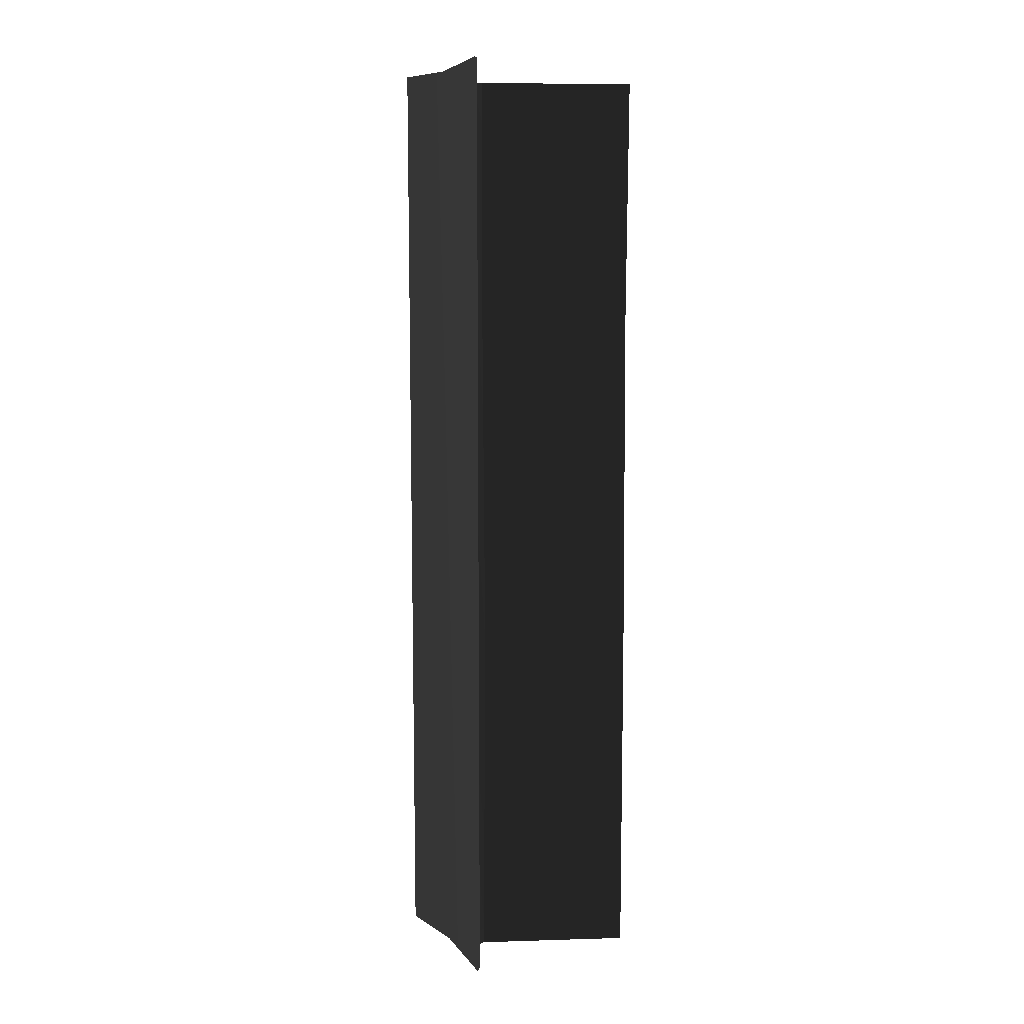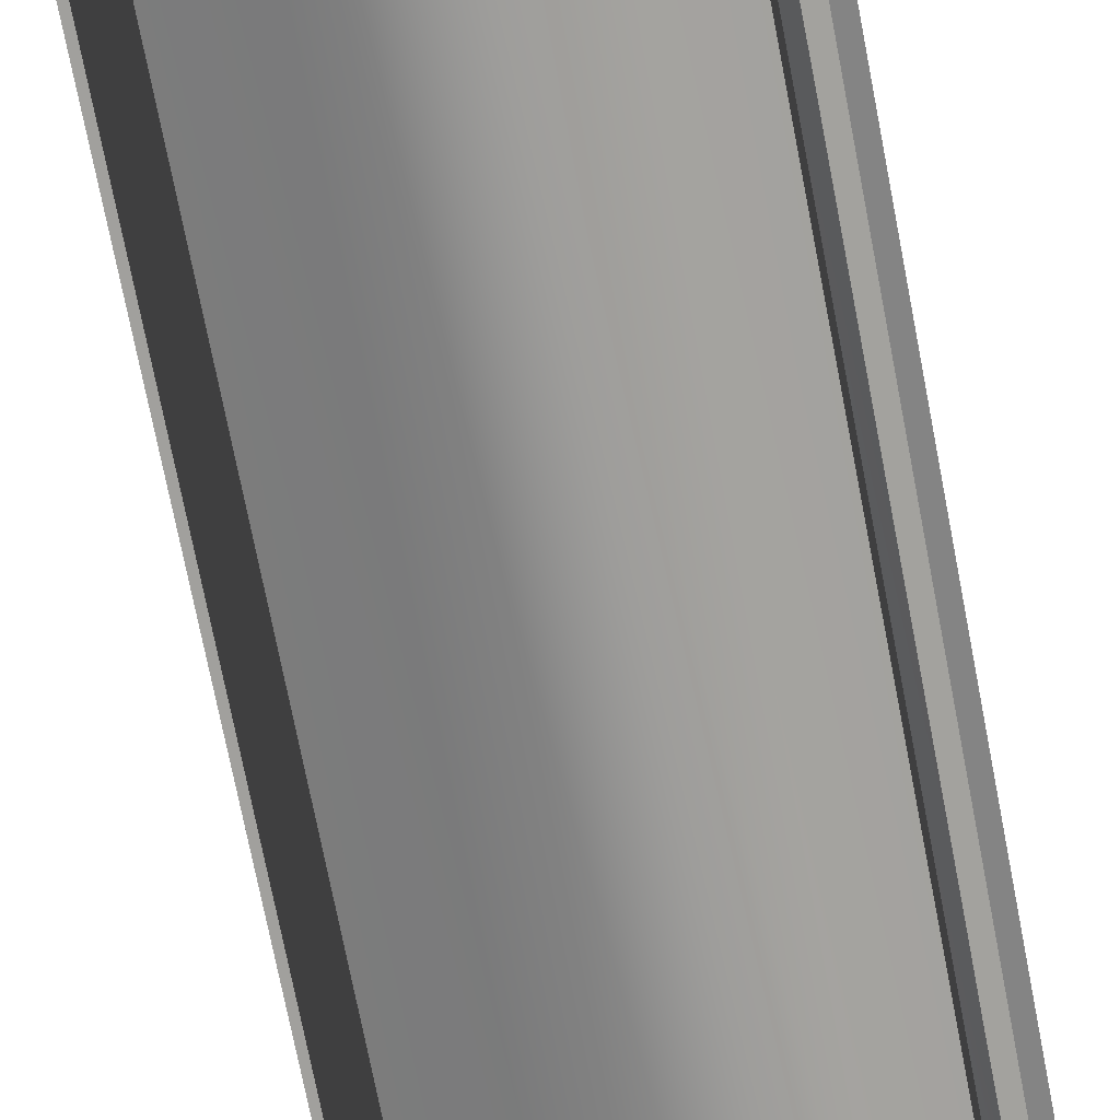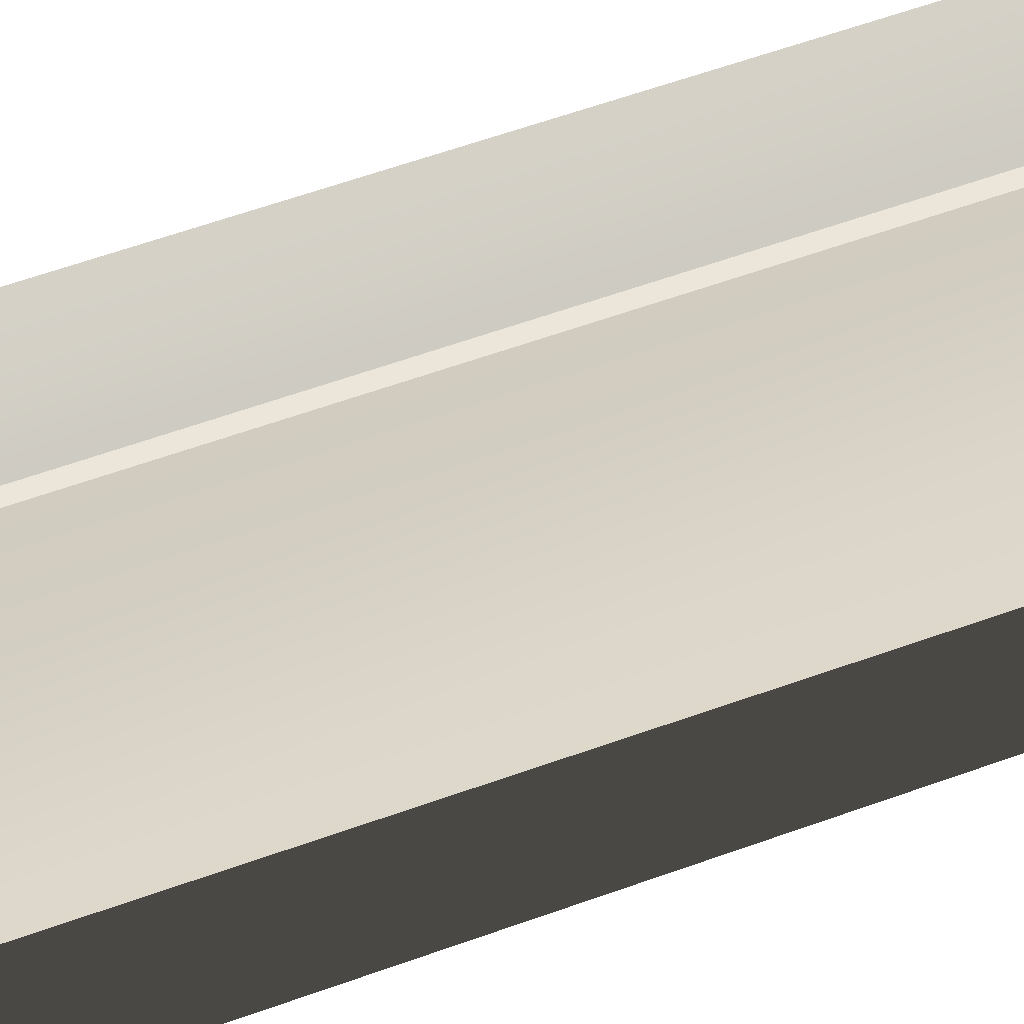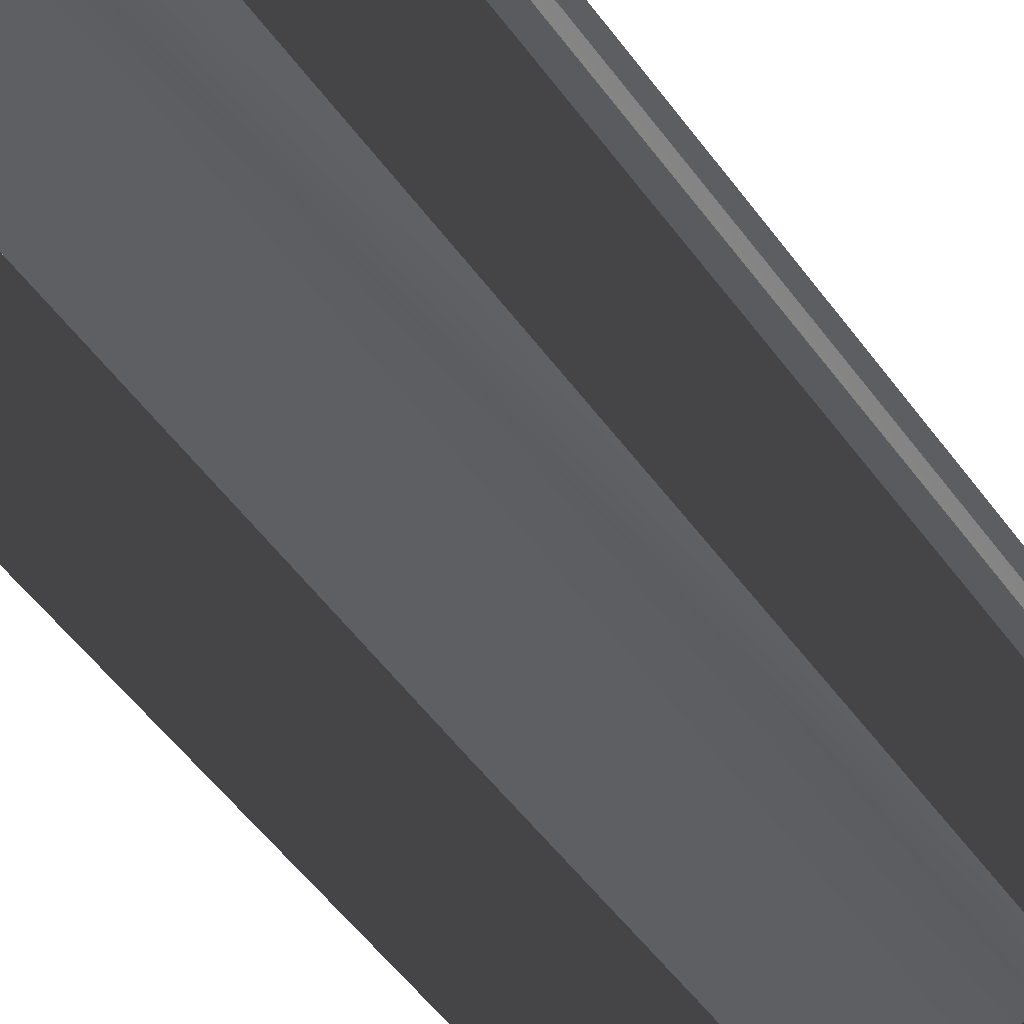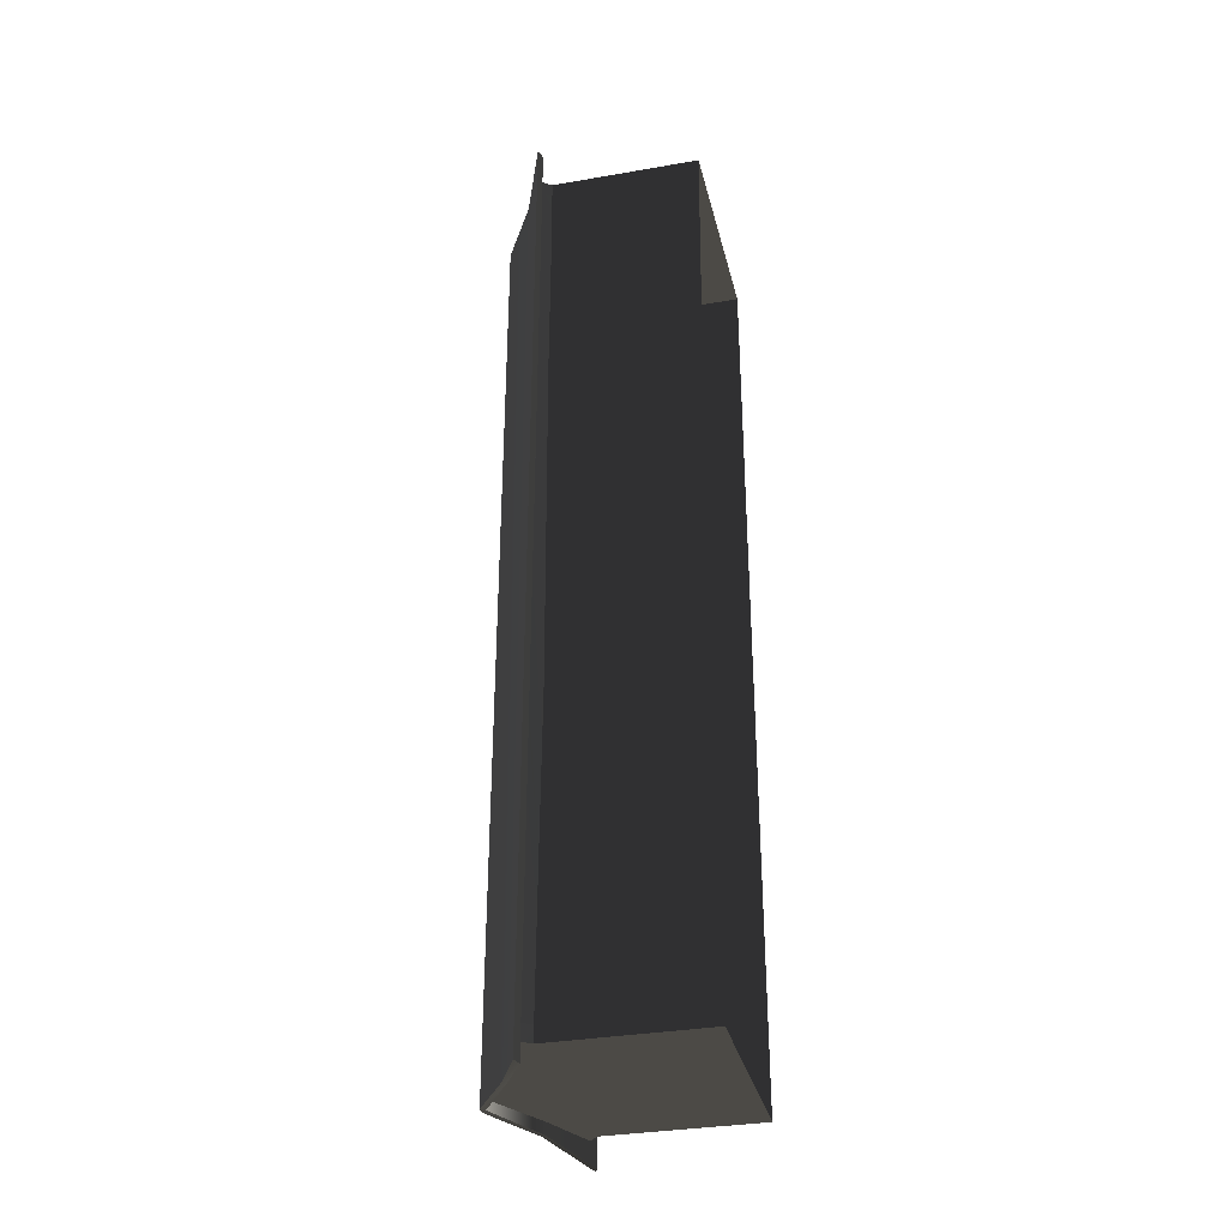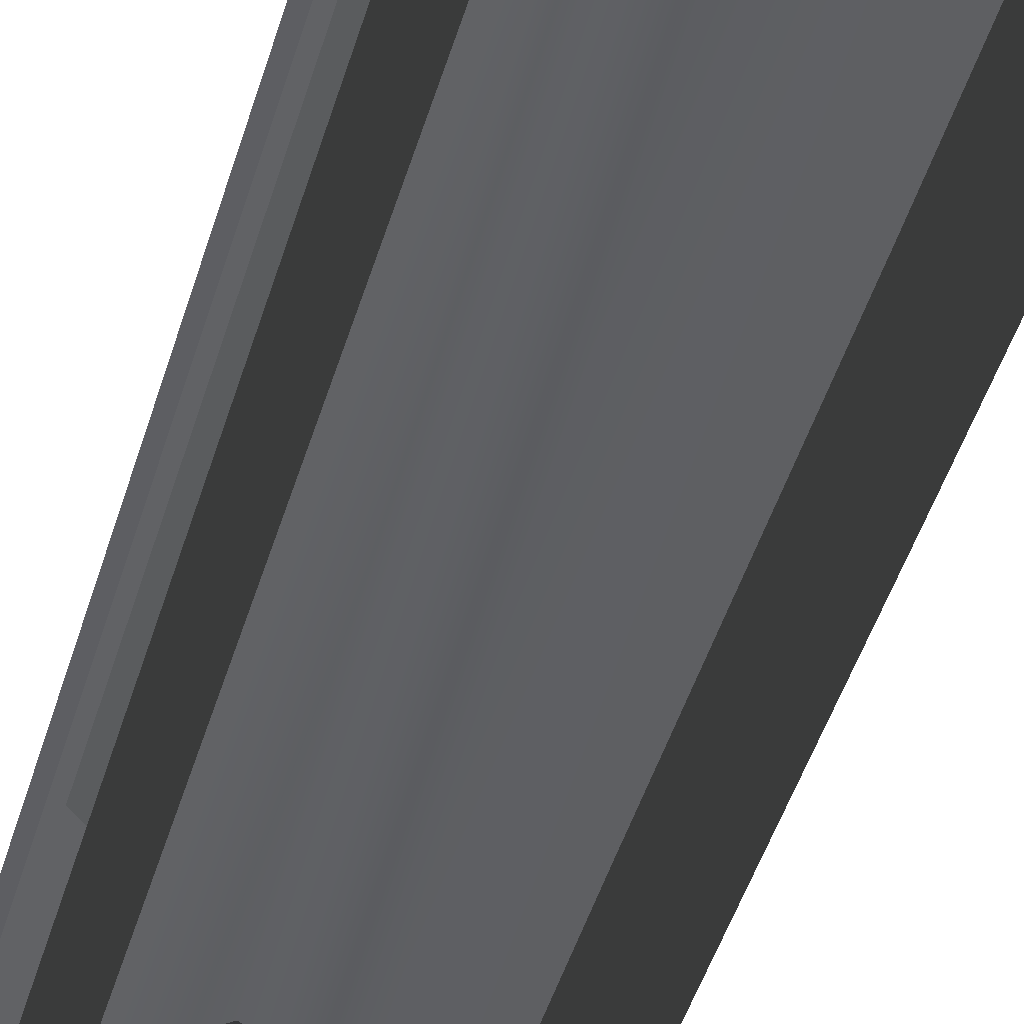
<metadata>
{"format":"obj","ext":"obj","renderer":"f3d","projection":"perspective","resolution":1024,"background":"white","views":[{"elev":9.9,"azim":-94.5,"up":"+Z"},{"elev":-68.5,"azim":-169.3,"up":"+Y"},{"elev":56.8,"azim":-110.9,"up":"+Y"},{"elev":-46.9,"azim":32.9,"up":"+Y"},{"elev":-33.6,"azim":-76.7,"up":"+Z"},{"elev":-44.6,"azim":164.2,"up":"+Y"}]}
</metadata>
<code>
g ian1459
v -58.3 19.1 214.1
v -28.34 31.56 209.6
v -58.3 19.1 -214.5
v -28.34 31.56 -210.1
v -1.736 47.55 208.6
v -1.736 47.55 -209
v -1.736 47.55 208.6
v 2.202 47.47 208.6
v -1.736 47.55 -209
v 2.202 47.47 -209
v 2.202 47.47 208.6
v 28.39 32.15 209.6
v 2.202 47.47 -209
v 28.39 32.15 -210.1
v 58.3 18.76 214.1
v 58.3 18.76 -214.5
v 58.3 18.76 214.1
v 54.77 17.38 214.1
v 58.3 18.76 -214.5
v 54.77 17.38 -214.5
v 54.77 17.38 214.1
v 26.73 30.57 209.6
v 54.77 17.38 -214.5
v 26.73 30.57 -210.1
v -0.07397 45.68 208.6
v -0.07397 45.68 -209
v -26.68 30.18 209.6
v -26.68 30.18 -210.1
v -54.15 17.83 214.1
v -54.15 17.83 -214.5
v -54.15 17.83 214.1
v -58.3 19.1 214.1
v -54.15 17.83 -214.5
v -58.3 19.1 -214.5
v -54.15 17.83 214.1
v -28.34 31.56 209.6
v -58.3 19.1 214.1
v -26.68 30.18 209.6
v -1.736 47.55 208.6
v -0.07397 45.68 208.6
v 2.202 47.47 208.6
v 26.73 30.57 209.6
v 28.39 32.15 209.6
v 54.77 17.38 214.1
v 58.3 18.76 214.1
v -54.15 17.83 -214.5
v -58.3 19.1 -214.5
v -28.34 31.56 -210.1
v -26.68 30.18 -210.1
v -1.736 47.55 -209
v -0.07397 45.68 -209
v 2.202 47.47 -209
v 26.73 30.57 -210.1
v 28.39 32.15 -210.1
v 58.3 18.76 -214.5
v 54.77 17.38 -214.5
v -46.83 -51.62 -204.9
v -46.8 15.27 -197.9
v -46.8 15.27 -204.9
v -46.8 15.27 -197.9
v -50.15 20.13 -197.9
v -50.12 19.84 -204.9
v -46.8 15.27 -204.9
v 50.86 19.35 -197.9
v 46.69 15.23 -197.9
v 46.69 15.23 -204.9
v 50.88 19.35 -204.9
v 46.69 15.23 -197.9
v 46.67 -51.66 -204.9
v 46.69 15.23 -204.9
v -46.8 15.27 -197.9
v -26.31 30.37 -197.9
v -50.15 20.13 -197.9
v 24.82 31.56 -197.9
v 46.69 15.23 -197.9
v 50.86 19.35 -197.9
v -46.8 15.27 -204.9
v -50.12 19.84 -204.9
v -26.31 30.37 -204.9
v 24.82 31.56 -204.9
v 50.88 19.35 -204.9
v 46.69 15.23 -204.9
v 46.67 -51.66 -204.9
v -46.83 -51.62 -204.9
v 0.1534 45.77 -204.9
v 46.67 -51.66 -204.9
v 46.69 15.23 -197.9
v 46.69 15.23 -147.4
v 46.69 15.23 196.3
v 46.67 -51.66 203.3
v 46.67 -51.66 113.2
v -46.83 -51.62 203.3
v -46.8 15.27 203.3
v -46.8 15.27 196.3
v -46.8 15.27 203.3
v -50.12 19.84 203.3
v -50.15 20.13 196.3
v -46.8 15.27 196.3
v 50.88 19.35 203.3
v 46.69 15.23 203.3
v 46.69 15.23 196.3
v 50.88 19.35 196.3
v 46.69 15.23 203.3
v 46.67 -51.66 203.3
v 46.69 15.23 196.3
v -46.8 15.27 203.3
v -26.31 30.37 203.3
v -50.12 19.84 203.3
v 24.82 31.56 203.3
v 46.69 15.23 203.3
v 50.88 19.35 203.3
v 46.67 -51.66 203.3
v -46.83 -51.62 203.3
v 0.1533 45.77 203.3
v -50.15 20.13 196.3
v 46.69 15.23 196.3
v -46.8 15.27 196.3
v 50.88 19.35 196.3
v -46.83 -51.62 -132.7
v -50.15 20.13 196.3
v -26.31 30.37 197.1
v 50.88 19.35 196.3
v -26.31 30.37 197.1
v 24.82 31.56 197.1
v 50.88 19.35 196.3
v 0.1533 45.77 197.1
v 24.82 31.56 197.1
v -26.31 30.37 197.1
v 24.82 31.56 -197.9
v 0.1534 45.77 -198.3
v -26.31 30.37 -197.9
v 46.69 15.23 114.6
v 46.67 -51.66 93.1
v 46.69 15.23 91.35
v 46.69 15.23 91.35
v 46.67 -51.66 93.1
v 46.67 -51.66 -87.59
v 46.69 15.23 -87.25
v 46.69 15.23 -87.25
v 46.67 -51.66 -87.59
v 46.67 -51.66 -151.1
v 46.69 15.23 -147.4
v 46.67 -51.66 -151.1
v -46.8 14.87 -132.5
v -46.8 14.87 -132.5
v -46.83 -51.62 -132.7
v -46.83 -51.62 -60.4
v -46.8 14.28 -60.07
v -46.8 14.28 -60.07
v -46.83 -51.62 -60.4
v -46.83 -50.86 98.69
v -46.8 15.27 97.67
v -46.83 -50.86 98.69
v -46.81 15.08 167
v -46.8 15.27 97.67
v -46.81 15.08 167
v -46.83 -51.37 169.5
v -46.83 -51.37 169.5
v 46.69 15.23 114.6
v 46.69 15.23 114.6
v 46.67 -51.66 113.2
v 46.67 -51.66 93.1
v -50.1 20.3 -132.5
v -50.15 20.13 -197.9
v -46.8 15.27 -197.9
v -46.8 14.87 -132.5
v -50.25 20.31 -60.07
v -46.8 14.28 -60.07
v -50.19 20.42 97.67
v -46.8 15.27 97.67
v -50.2 20.23 167
v -46.81 15.08 167
v -50.15 20.13 196.3
v -46.8 15.27 196.3
v 50.86 19.35 -197.9
v 50.85 19.35 -147.4
v 46.69 15.23 -147.4
v 46.69 15.23 -197.9
v 50.85 19.35 91.35
v 50.85 19.35 114.6
v 46.69 15.23 114.6
v 46.69 15.23 91.35
v 50.85 19.35 -87.25
v 46.69 15.23 -87.25
f 3 1 2
f 2 4 3
f 4 2 5
f 5 6 4
f 13 11 12
f 12 14 13
f 14 12 15
f 15 16 14
f 48 46 47
f 48 49 46
f 50 49 48
f 50 51 49
f 52 51 50
f 52 53 51
f 56 54 55
f 53 54 56
f 54 53 52
f 9 7 8
f 8 10 9
f 37 35 36
f 35 38 36
f 36 38 39
f 38 40 39
f 39 40 41
f 40 42 41
f 45 43 44
f 44 43 42
f 41 42 43
f 62 60 61
f 63 60 62
f 66 64 65
f 67 64 66
f 73 71 72
f 76 74 75
f 71 75 72
f 75 74 72
f 97 95 96
f 98 95 97
f 101 99 100
f 102 99 101
f 105 103 104
f 117 115 116
f 116 115 118
f 122 120 121
f 125 123 124
f 128 126 127
f 131 129 130
f 19 17 18
f 18 20 19
f 23 21 22
f 22 24 23
f 24 22 25
f 25 26 24
f 26 25 27
f 27 28 26
f 28 27 29
f 29 30 28
f 33 31 32
f 32 34 33
f 59 57 58
f 70 68 69
f 79 77 78
f 82 80 81
f 77 83 84
f 77 82 83
f 79 82 77
f 79 80 82
f 85 80 79
f 88 86 87
f 91 89 90
f 94 92 93
f 108 106 107
f 111 109 110
f 113 112 106
f 112 110 106
f 106 110 107
f 110 109 107
f 107 109 114
f 119 58 57
f 134 132 133
f 137 135 136
f 138 135 137
f 141 139 140
f 142 139 141
f 86 88 143
f 144 58 119
f 147 145 146
f 148 145 147
f 151 149 150
f 149 151 152
f 155 153 154
f 156 92 94
f 157 154 153
f 92 156 158
f 159 89 91
f 162 160 161
f 165 163 164
f 163 165 166
f 166 167 163
f 167 166 168
f 168 169 167
f 169 168 170
f 170 171 169
f 171 170 172
f 172 173 171
f 173 172 174
f 177 175 176
f 175 177 178
f 181 179 180
f 179 181 182
f 182 183 179
f 183 182 184
f 184 176 183
f 176 184 177

</code>
